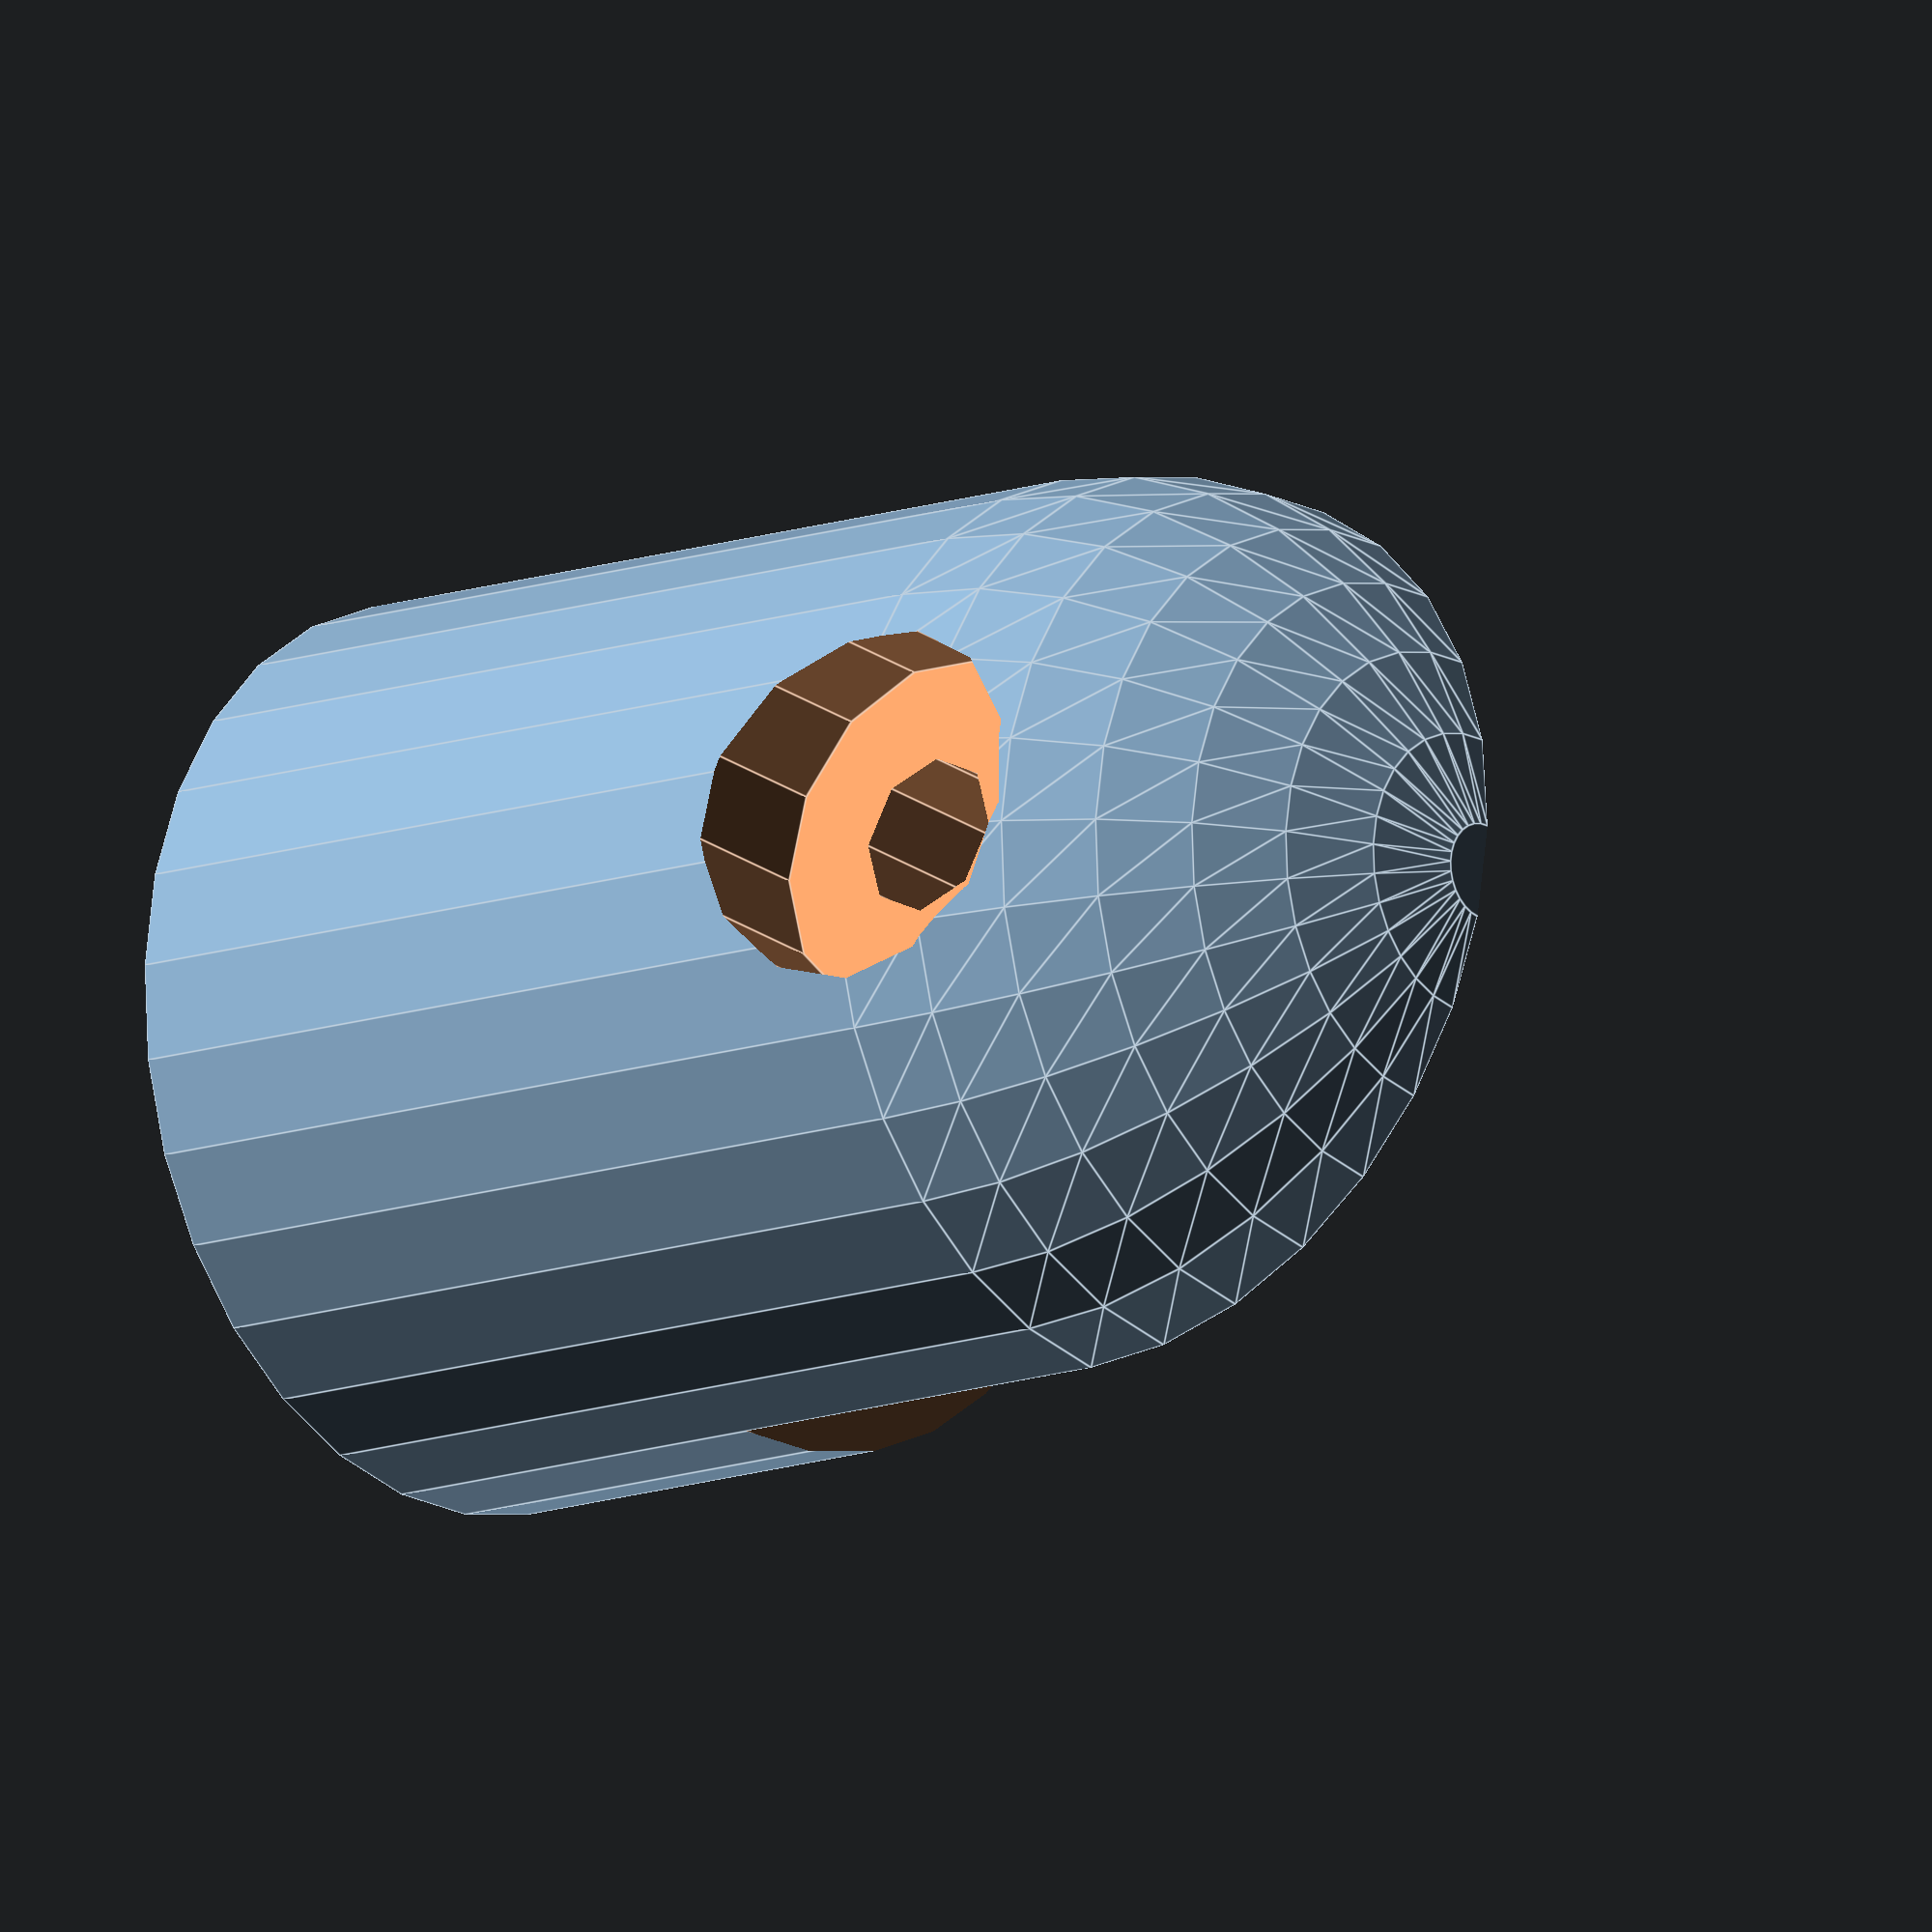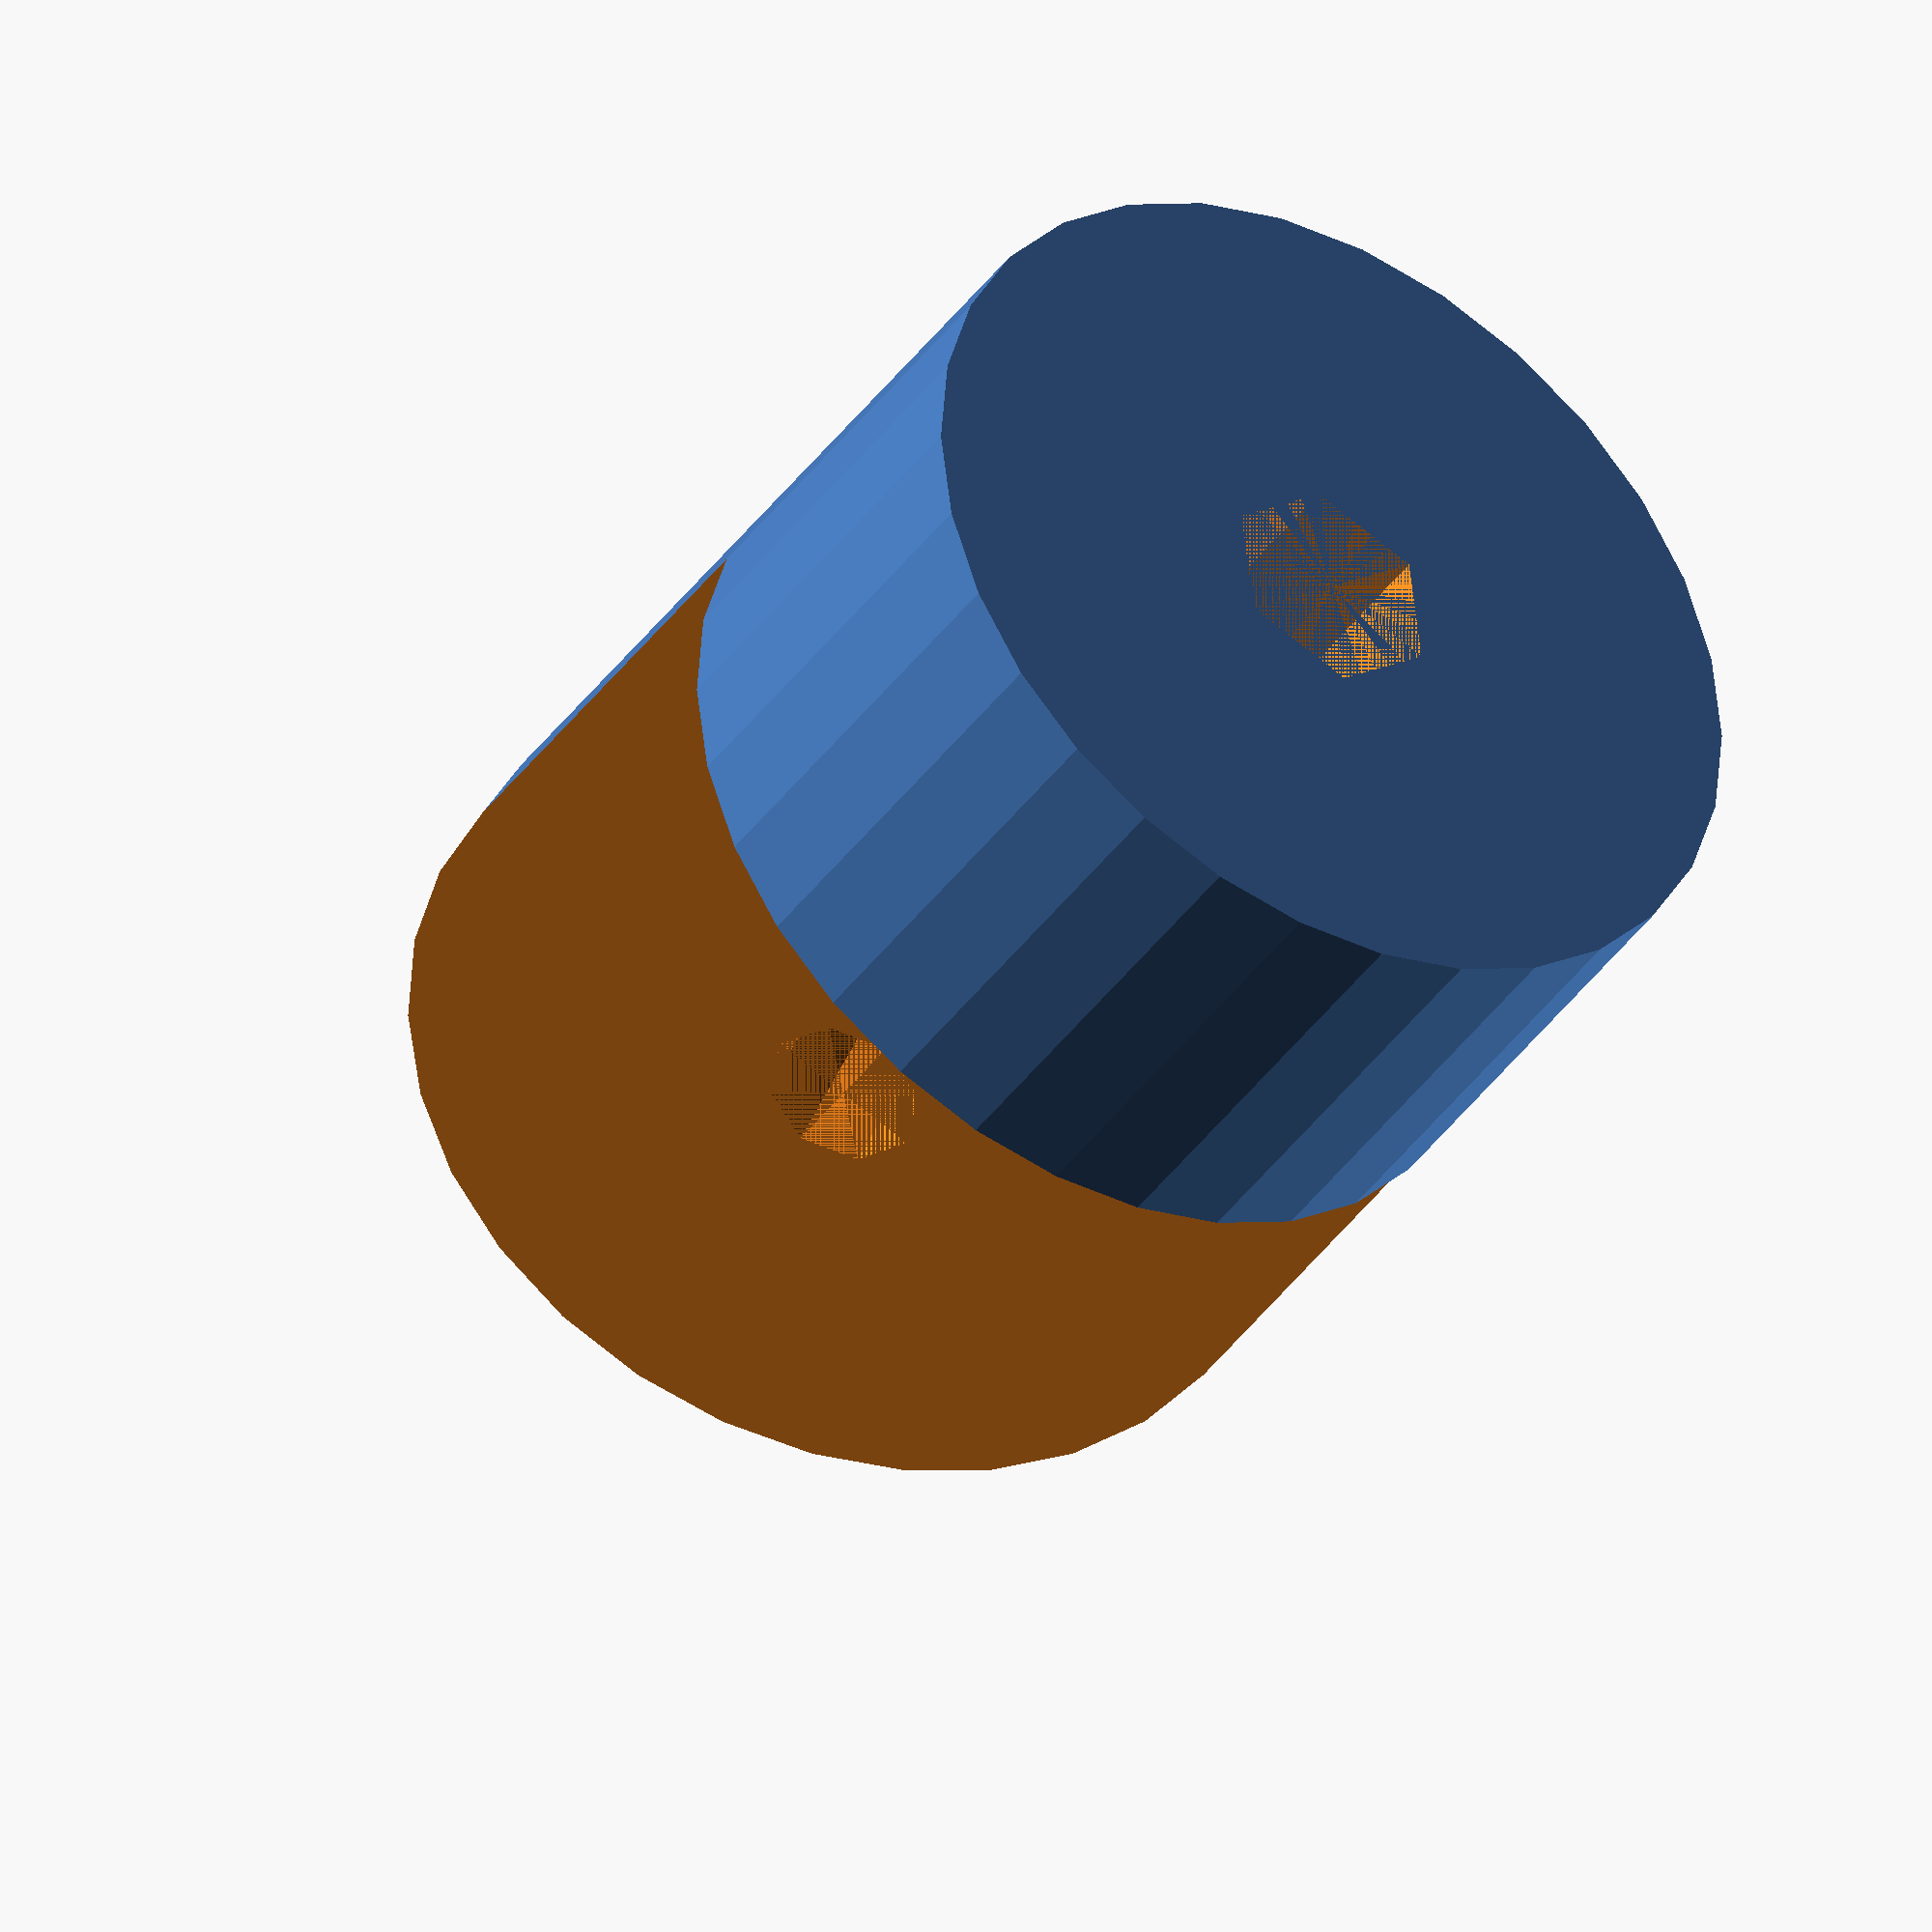
<openscad>
difference() {
    union() {
        cylinder(h=20,d=20);
        translate([0,0,20]) sphere(10);
    }

    translate([-10,0,10]) {
        cube([20,10,20]);
    }

    translate([0,0,20]) {
        rotate([90,0,0]) {
            cylinder(d=3.5,h=10,$fn=8);
        }
    }

    translate([0,-7,20]) {
        rotate([90,0,0]) {
            cylinder(d=8,h=10);
        }
    }        
    
    cylinder(h=10,d=5,$fn=6);
}

</openscad>
<views>
elev=192.0 azim=279.1 roll=228.5 proj=o view=edges
elev=220.5 azim=337.4 roll=32.0 proj=o view=wireframe
</views>
